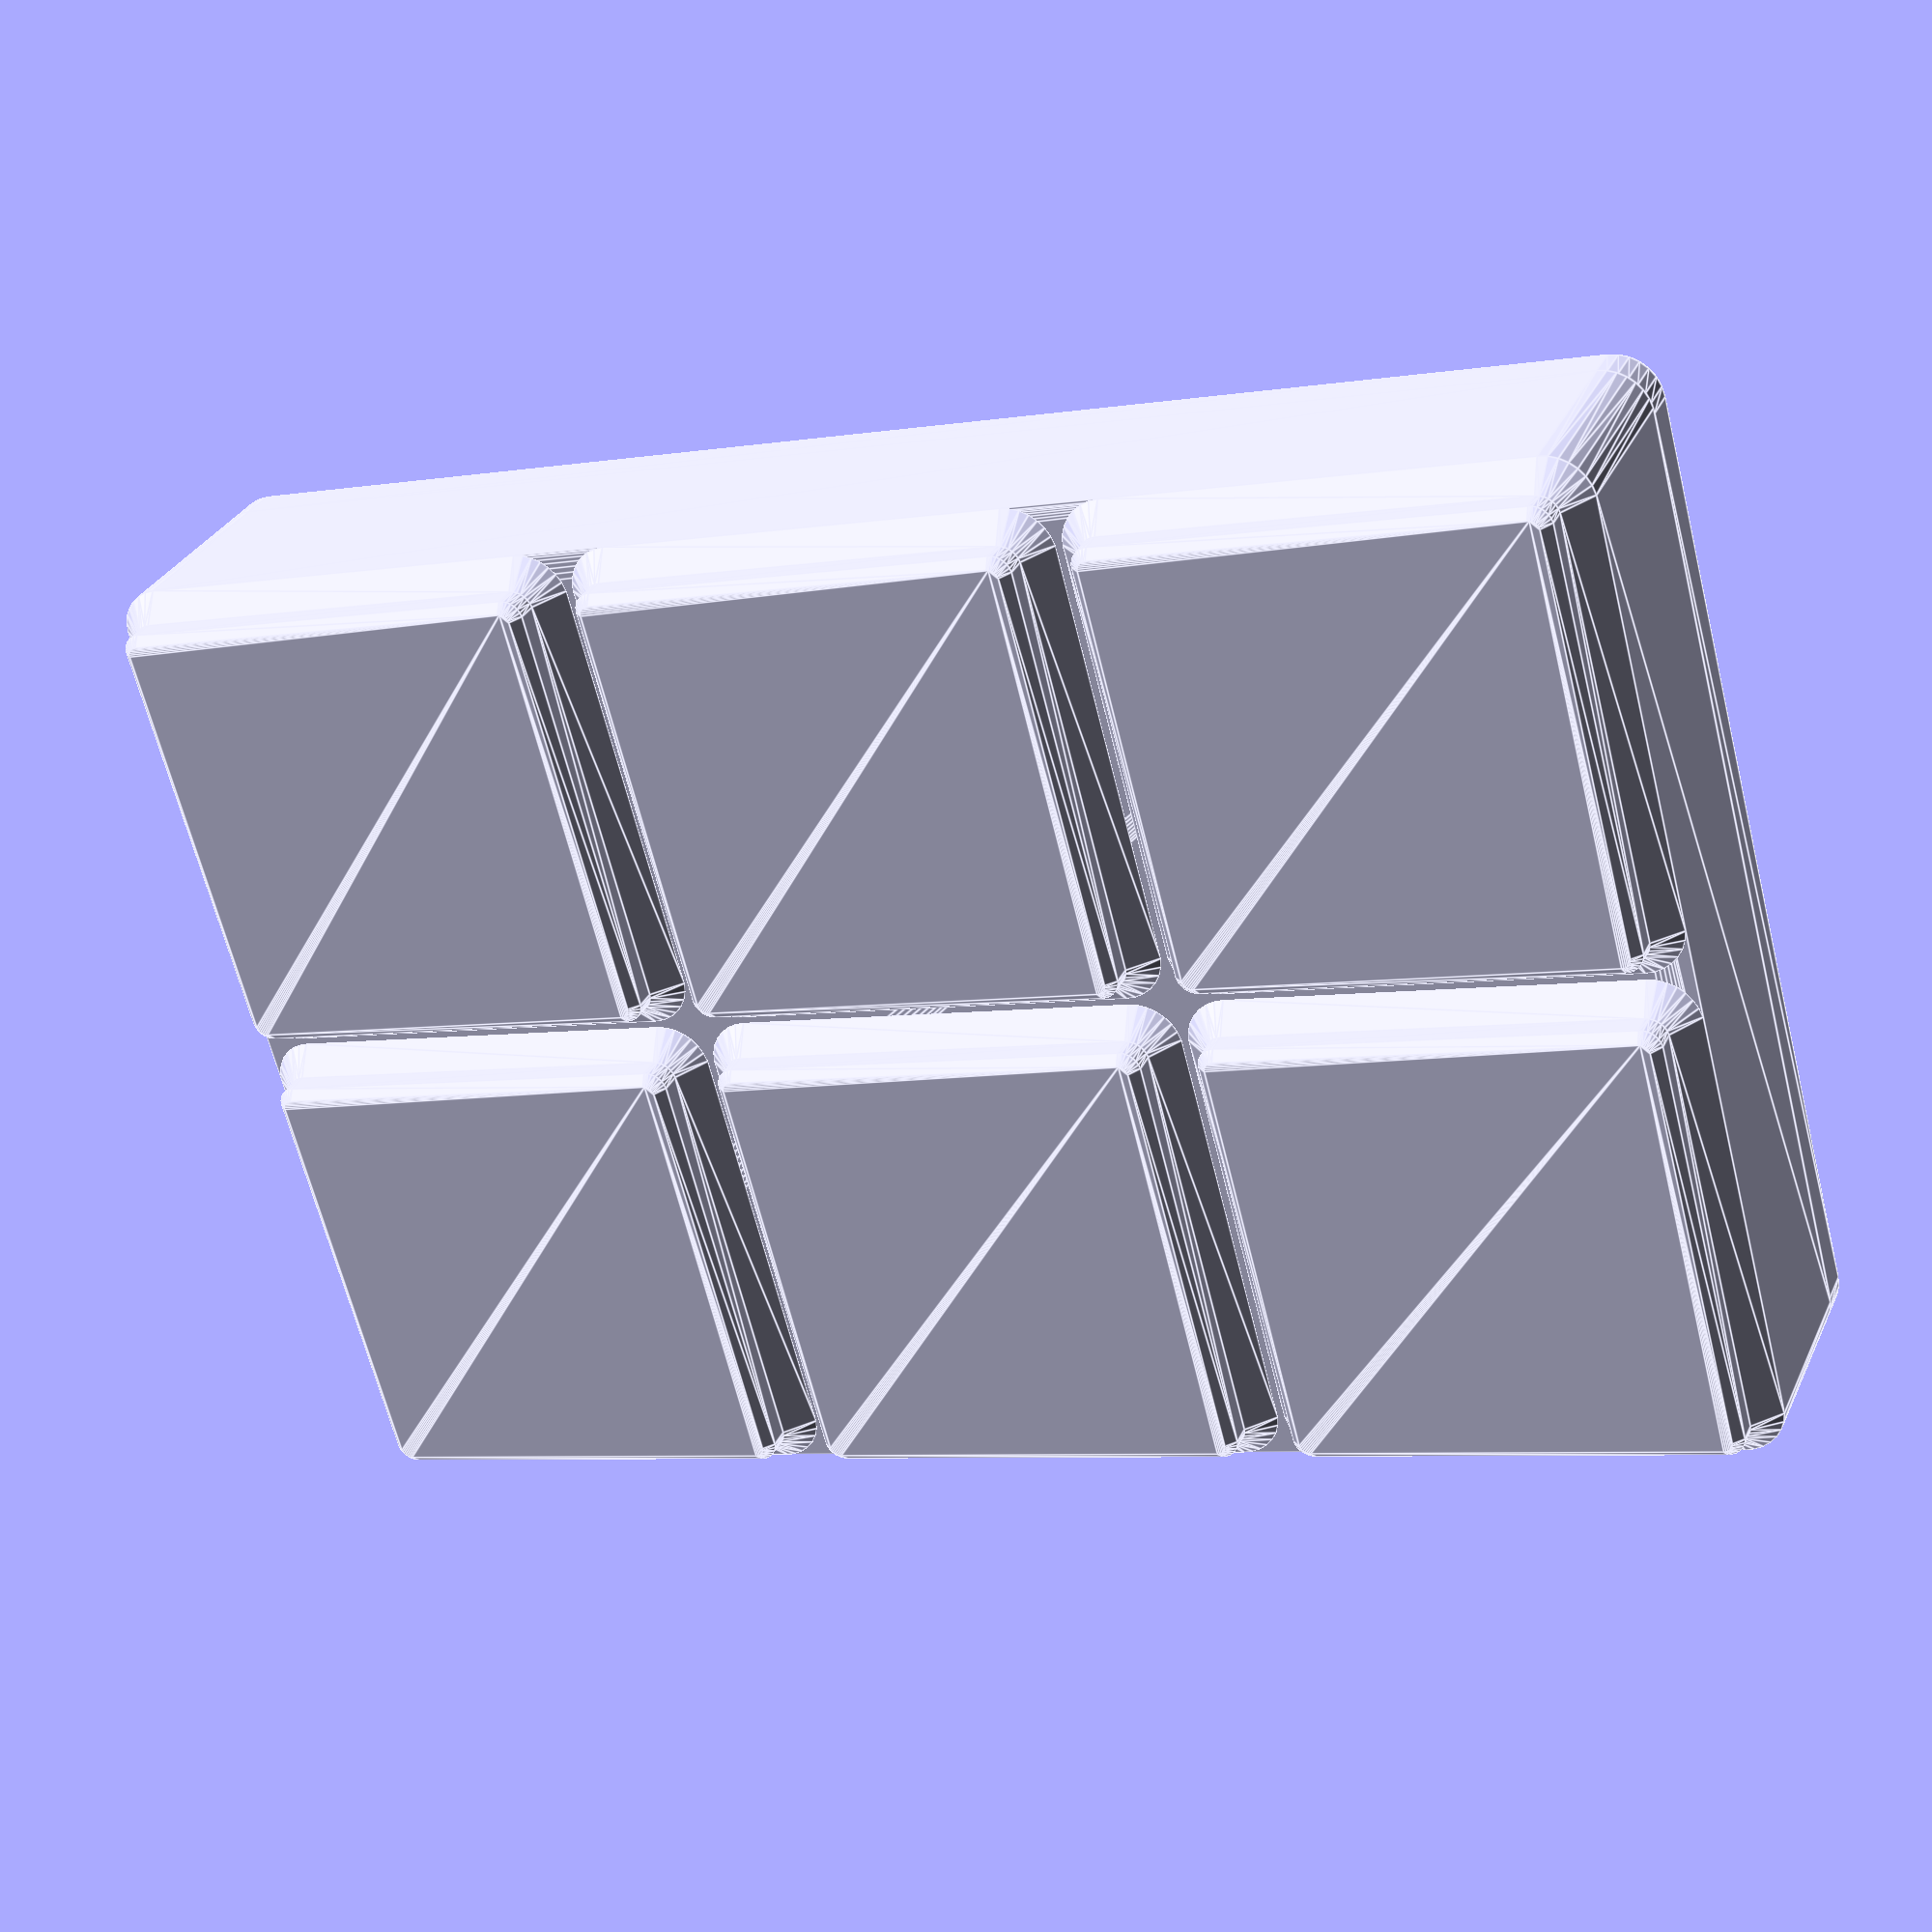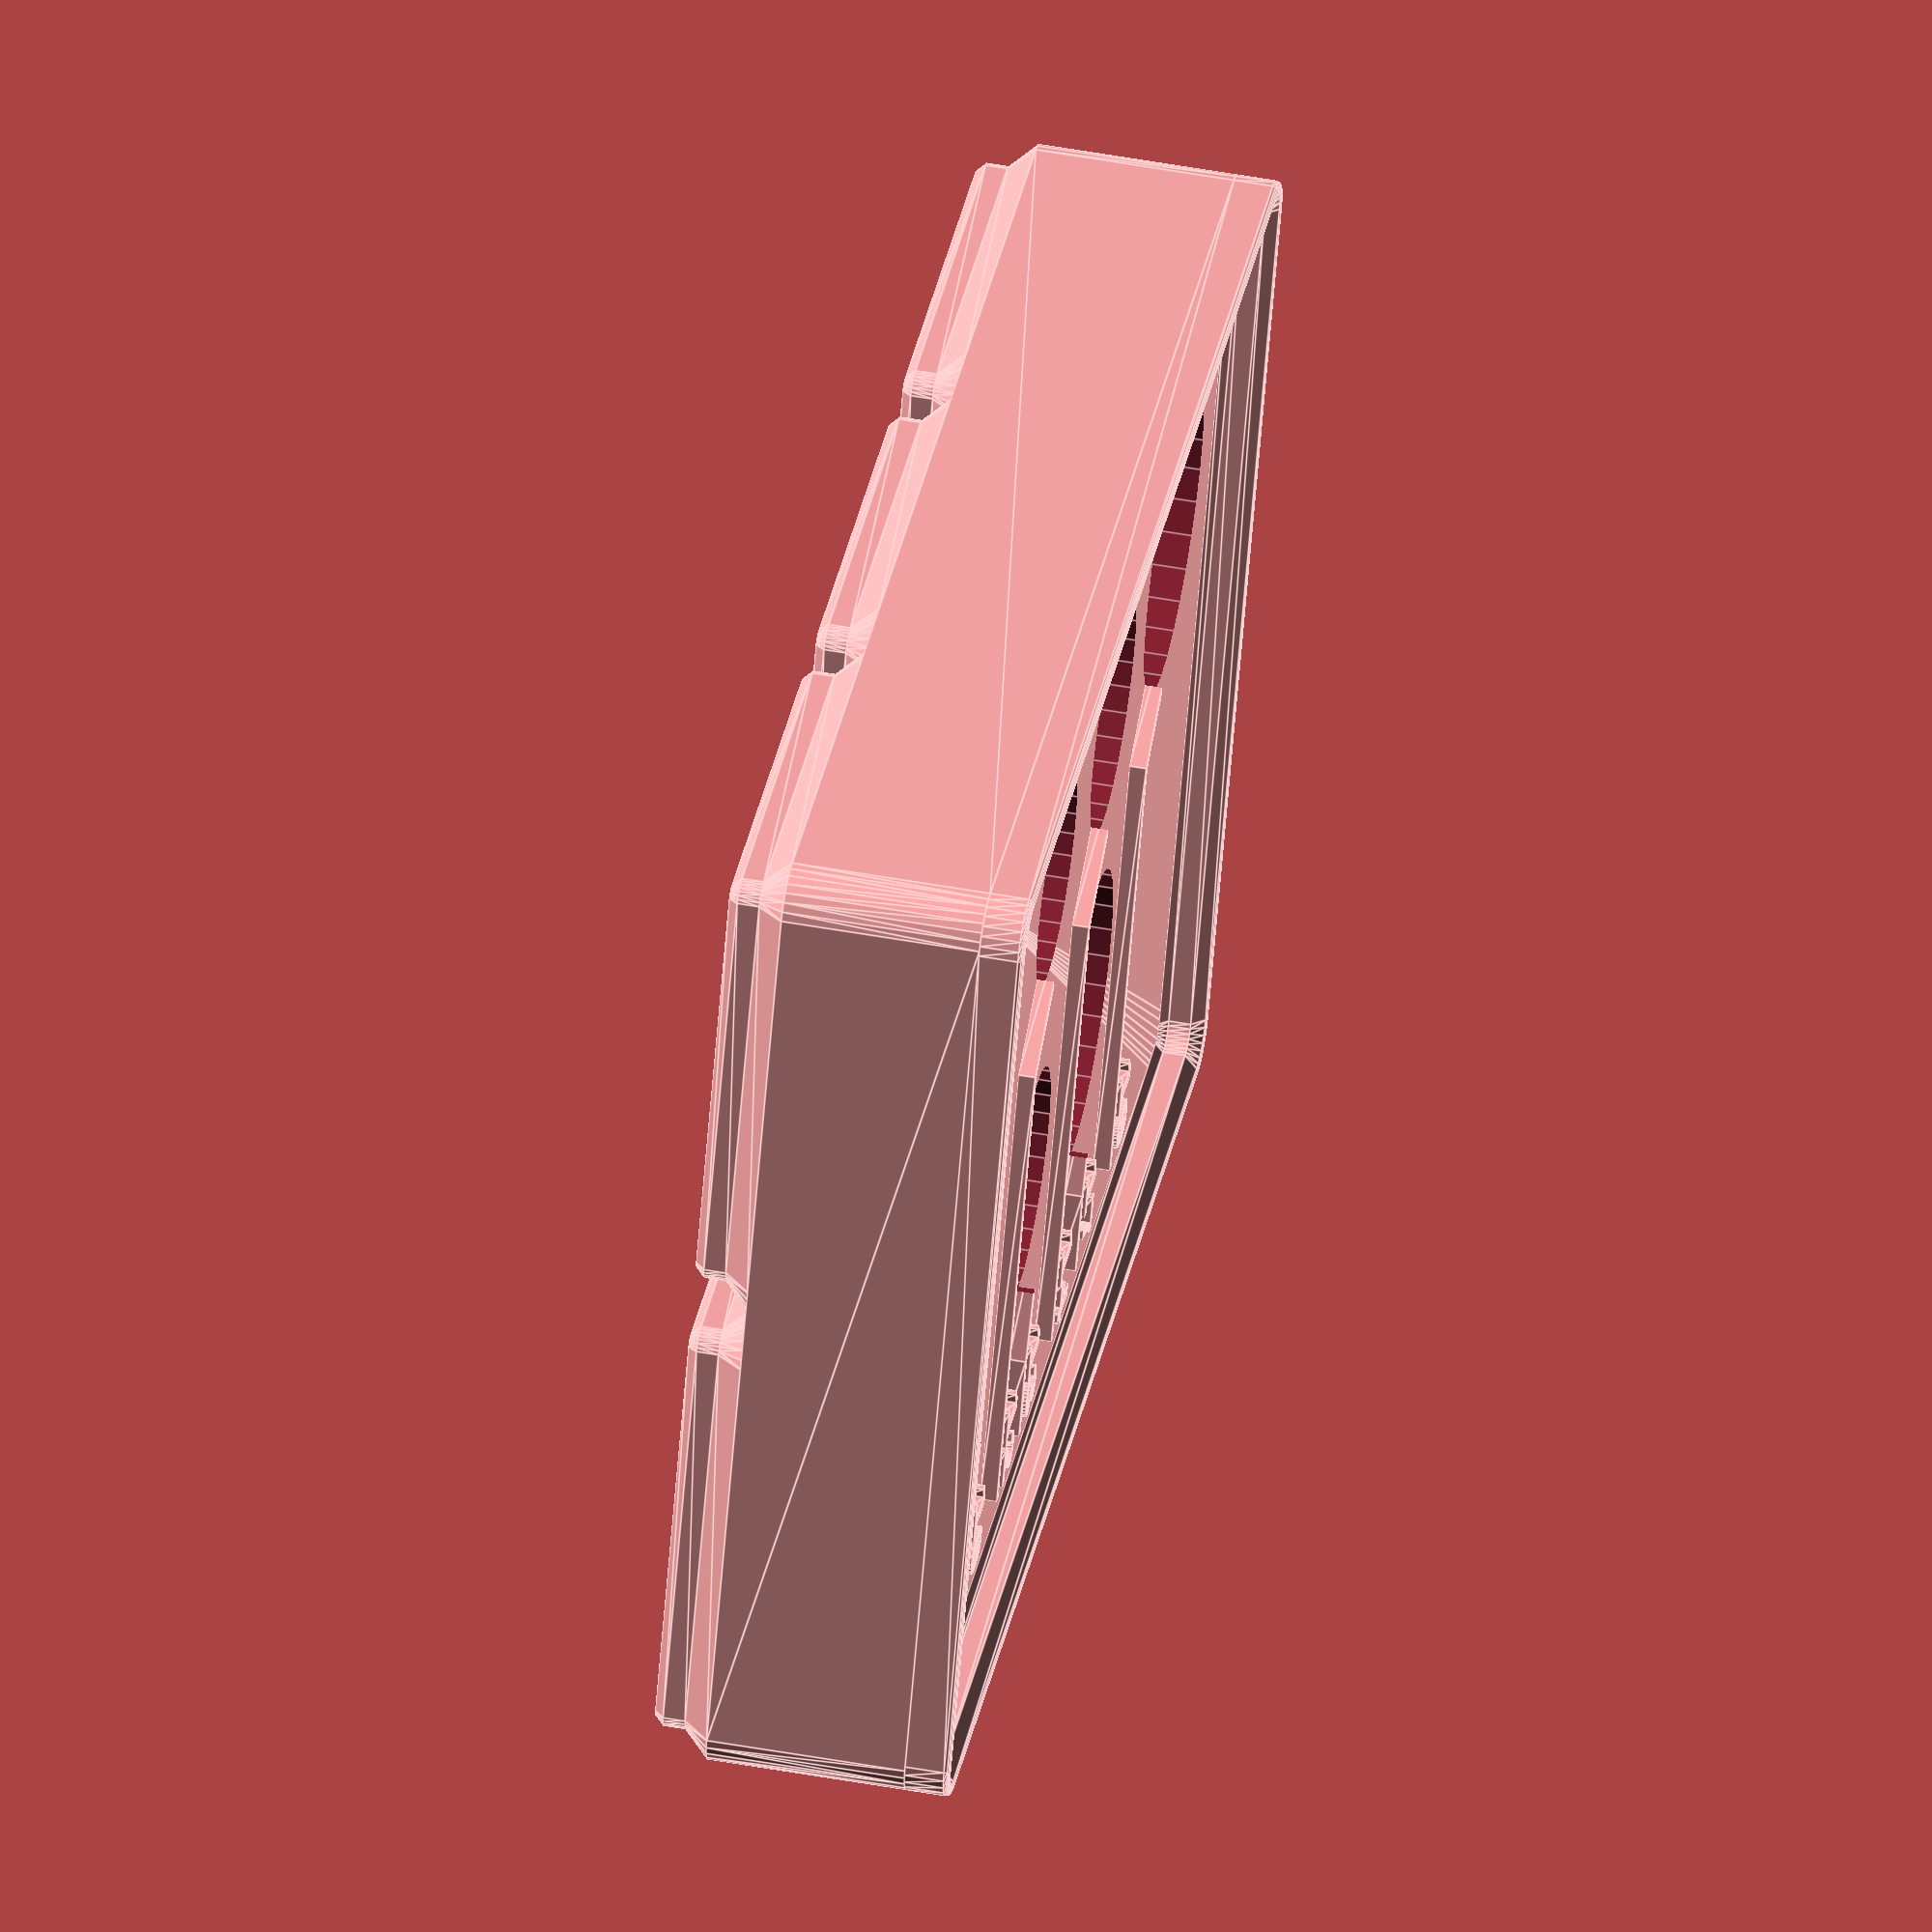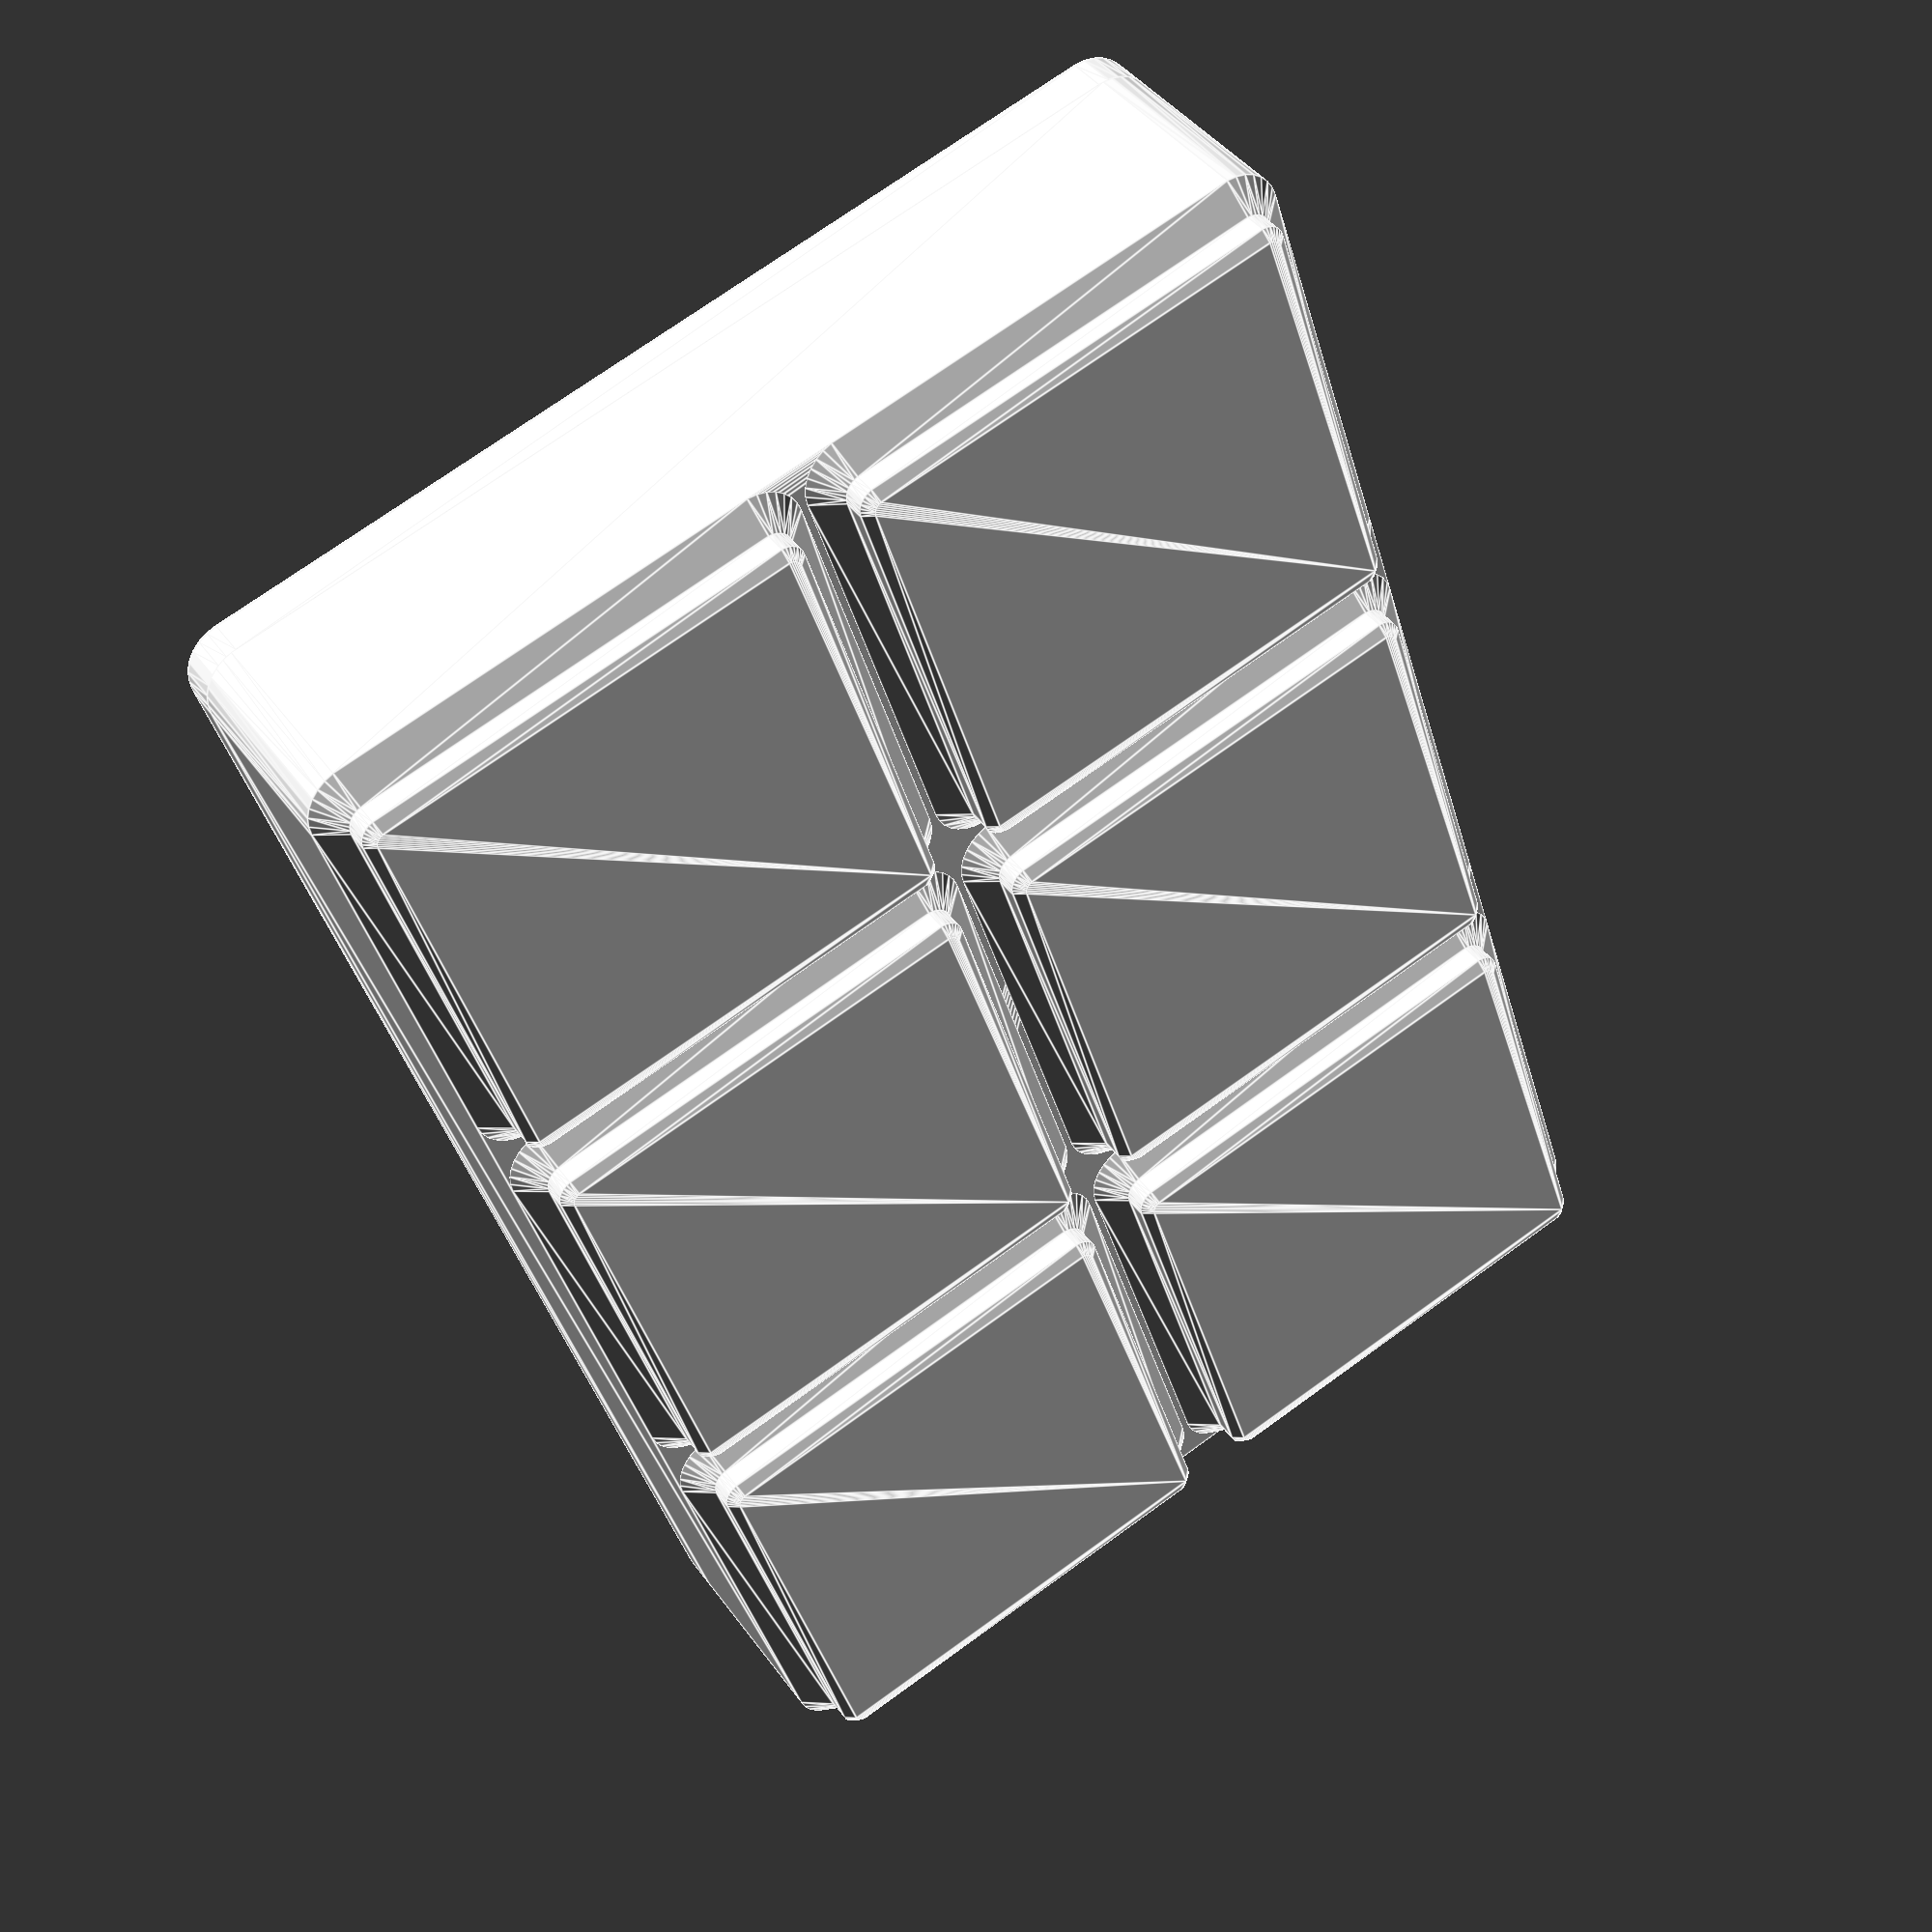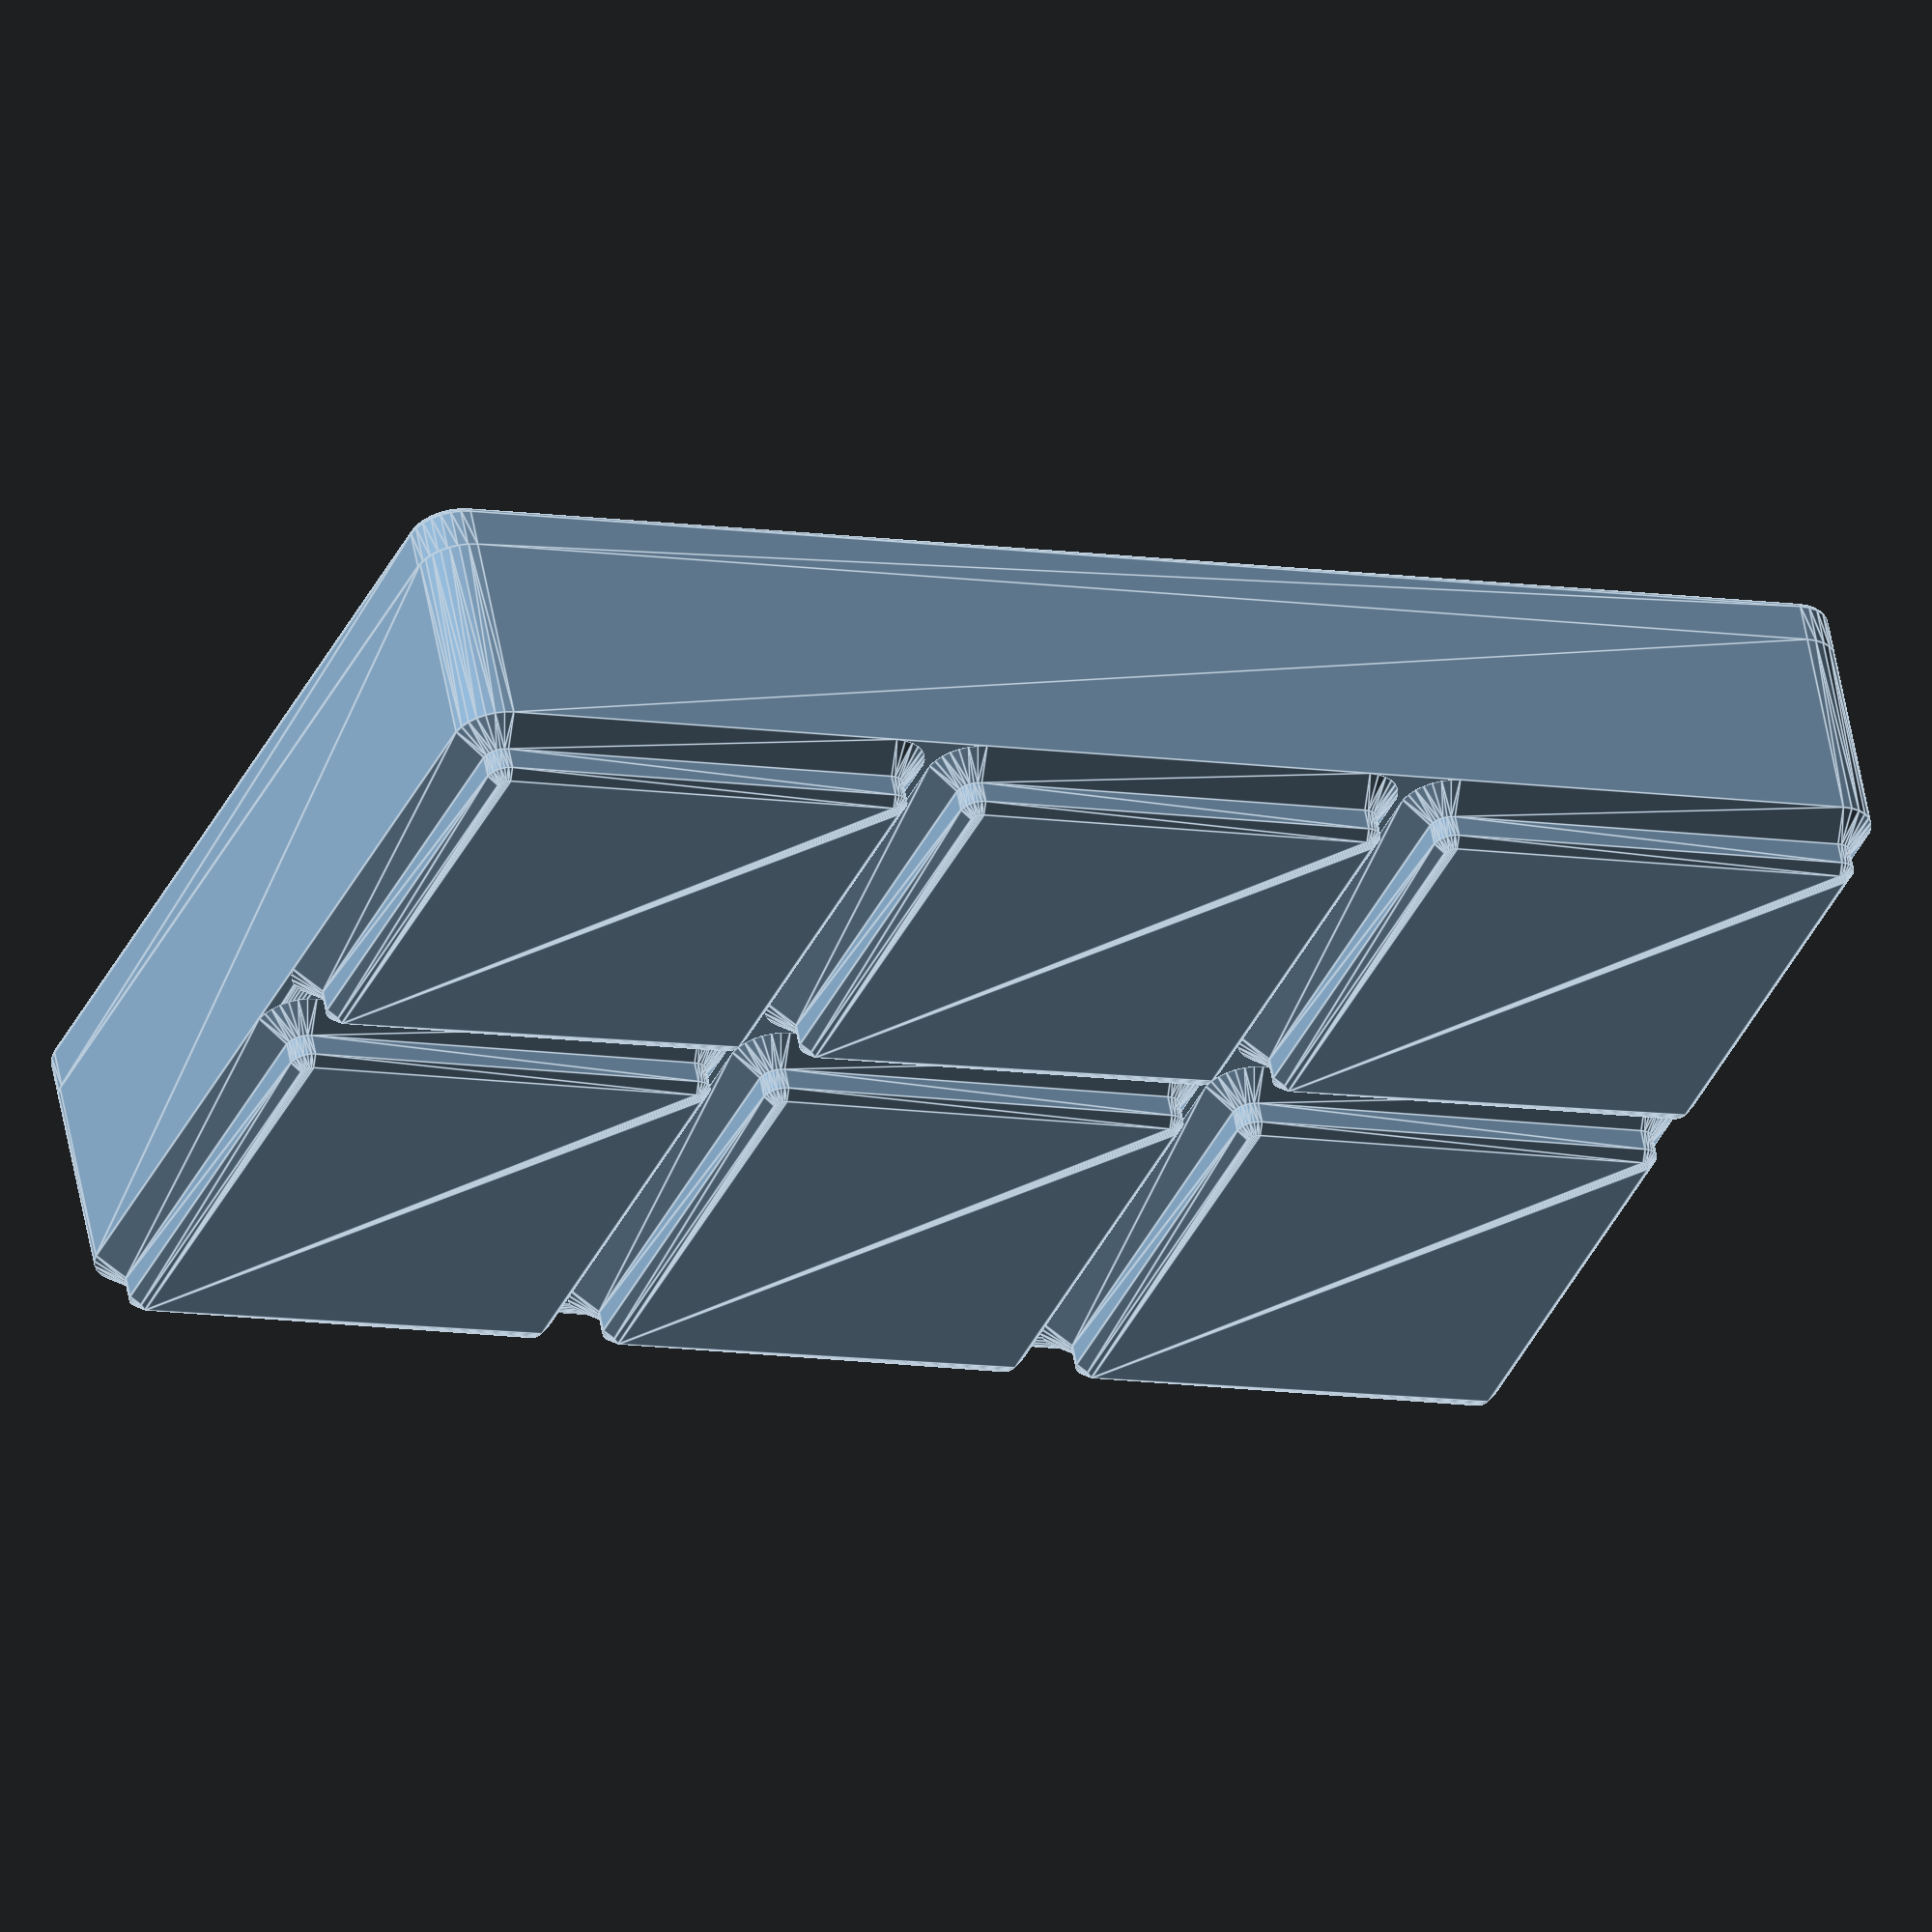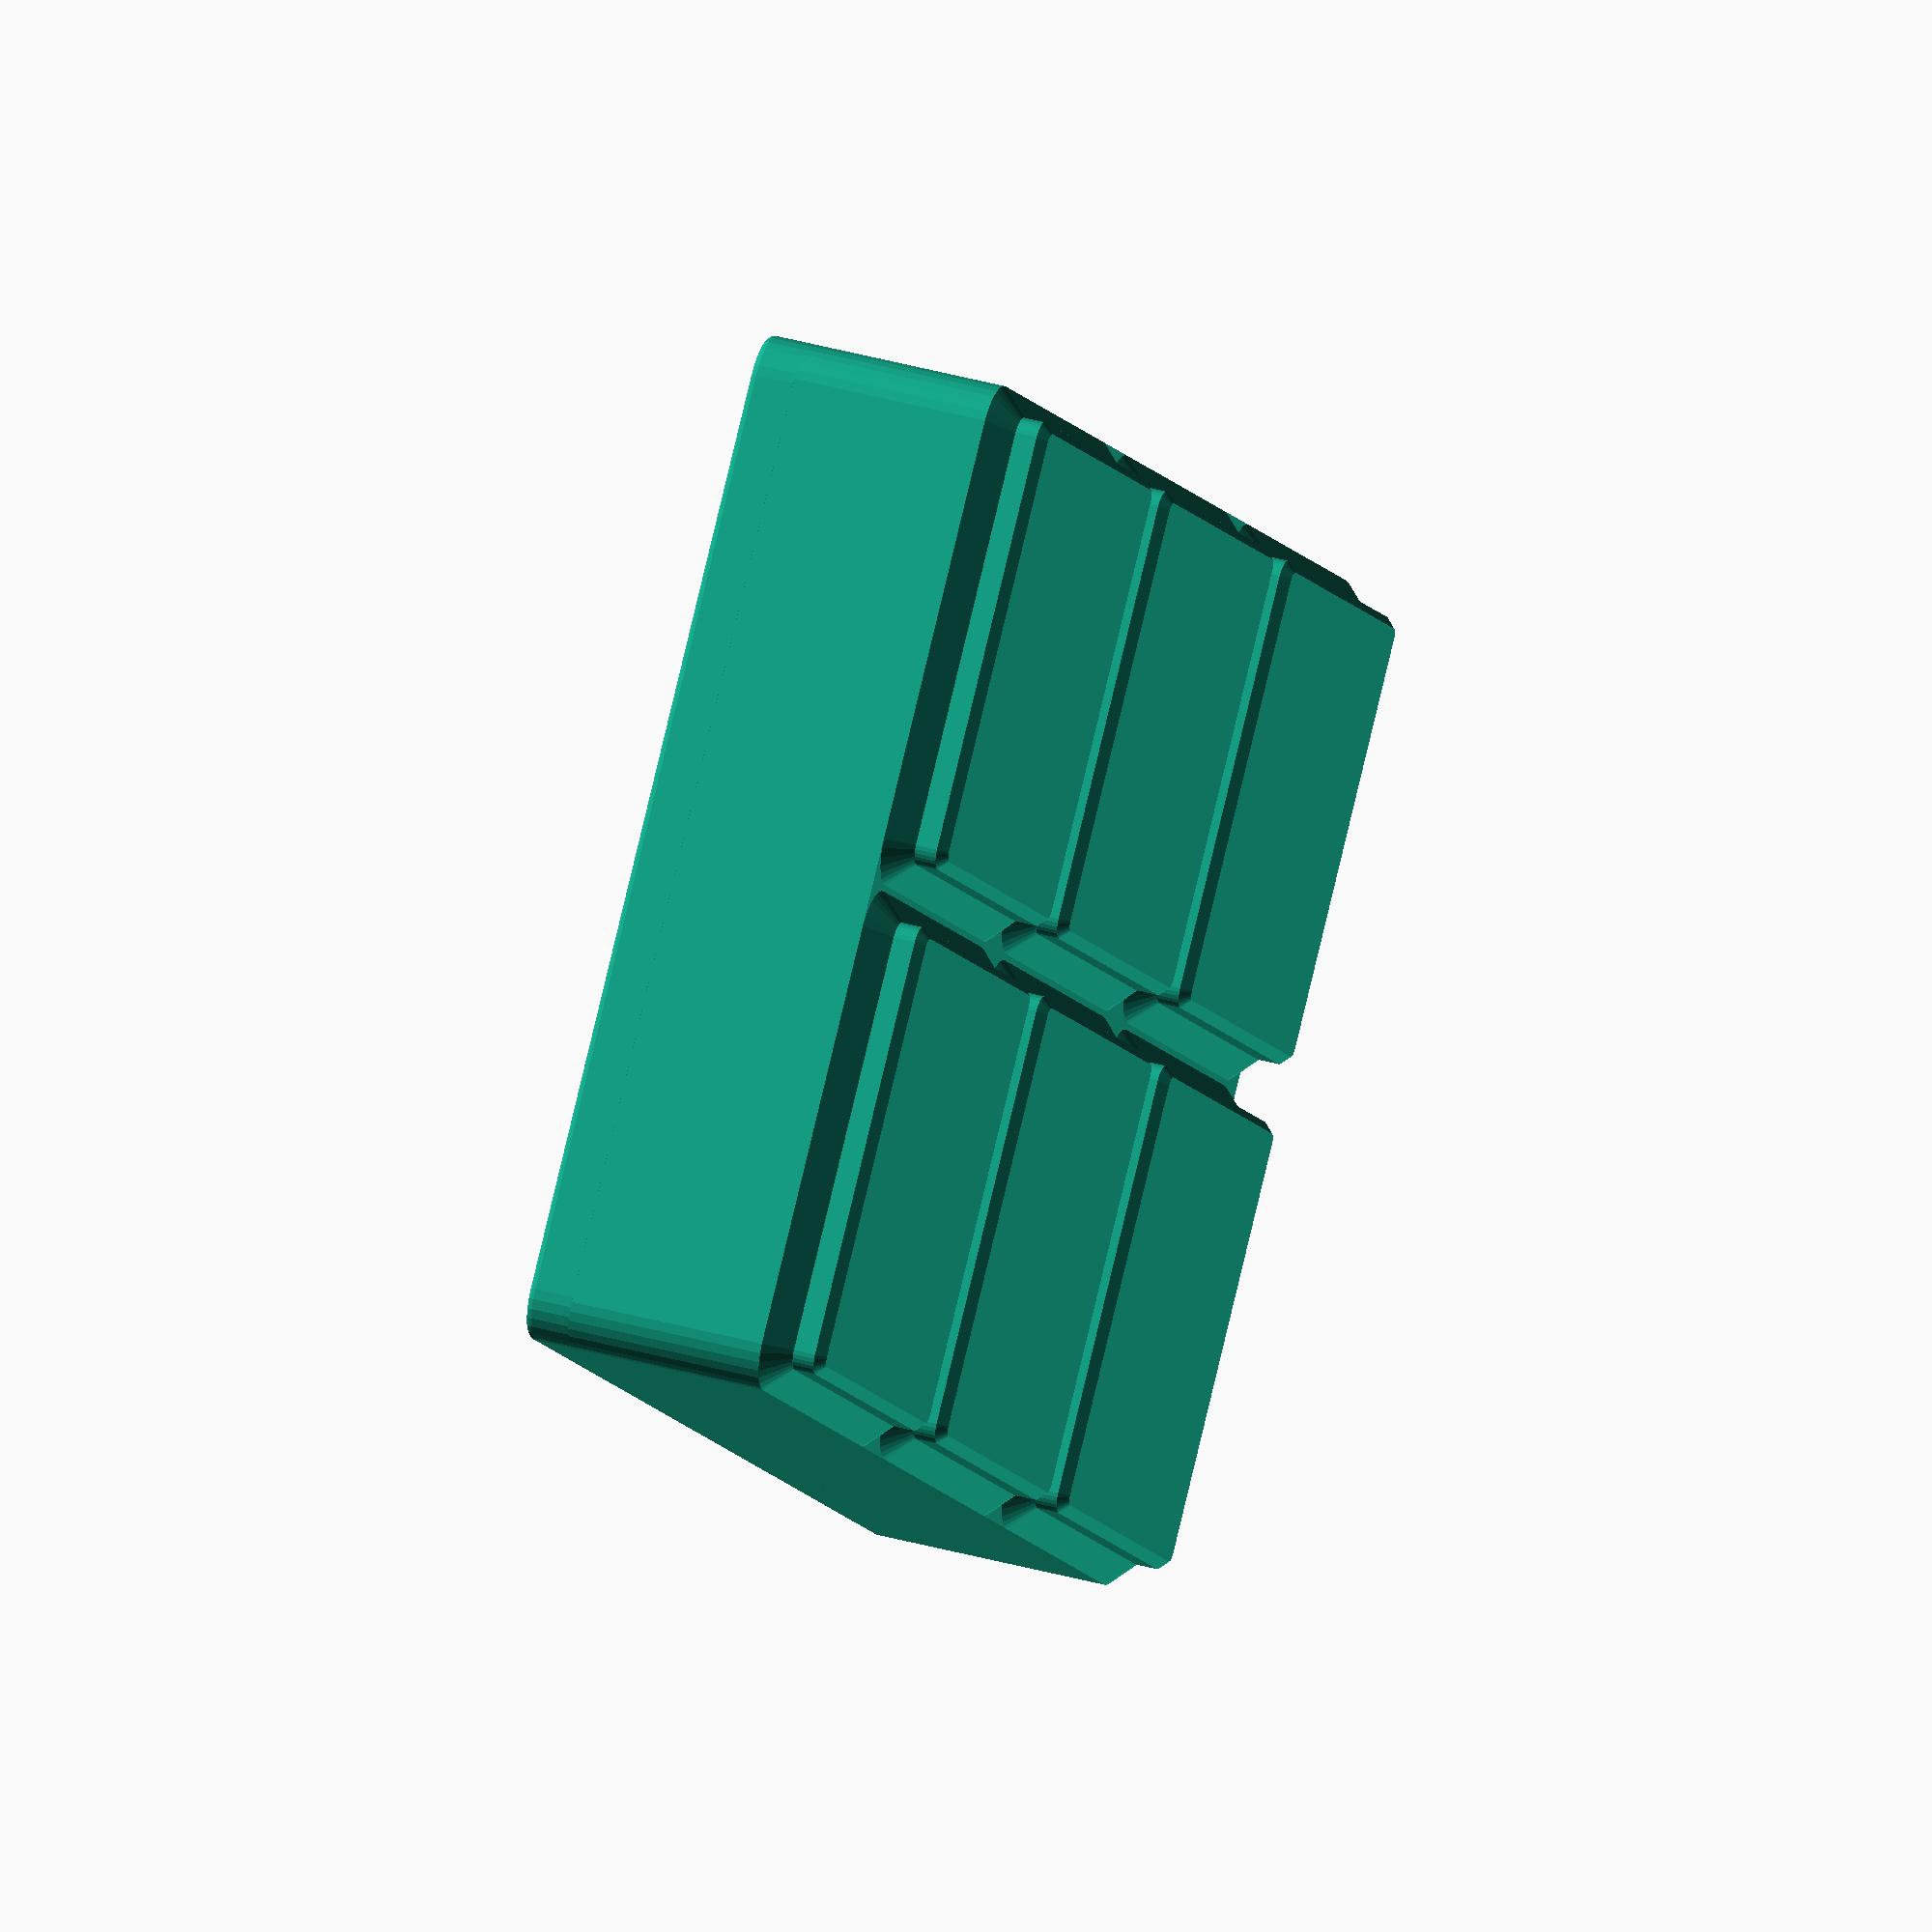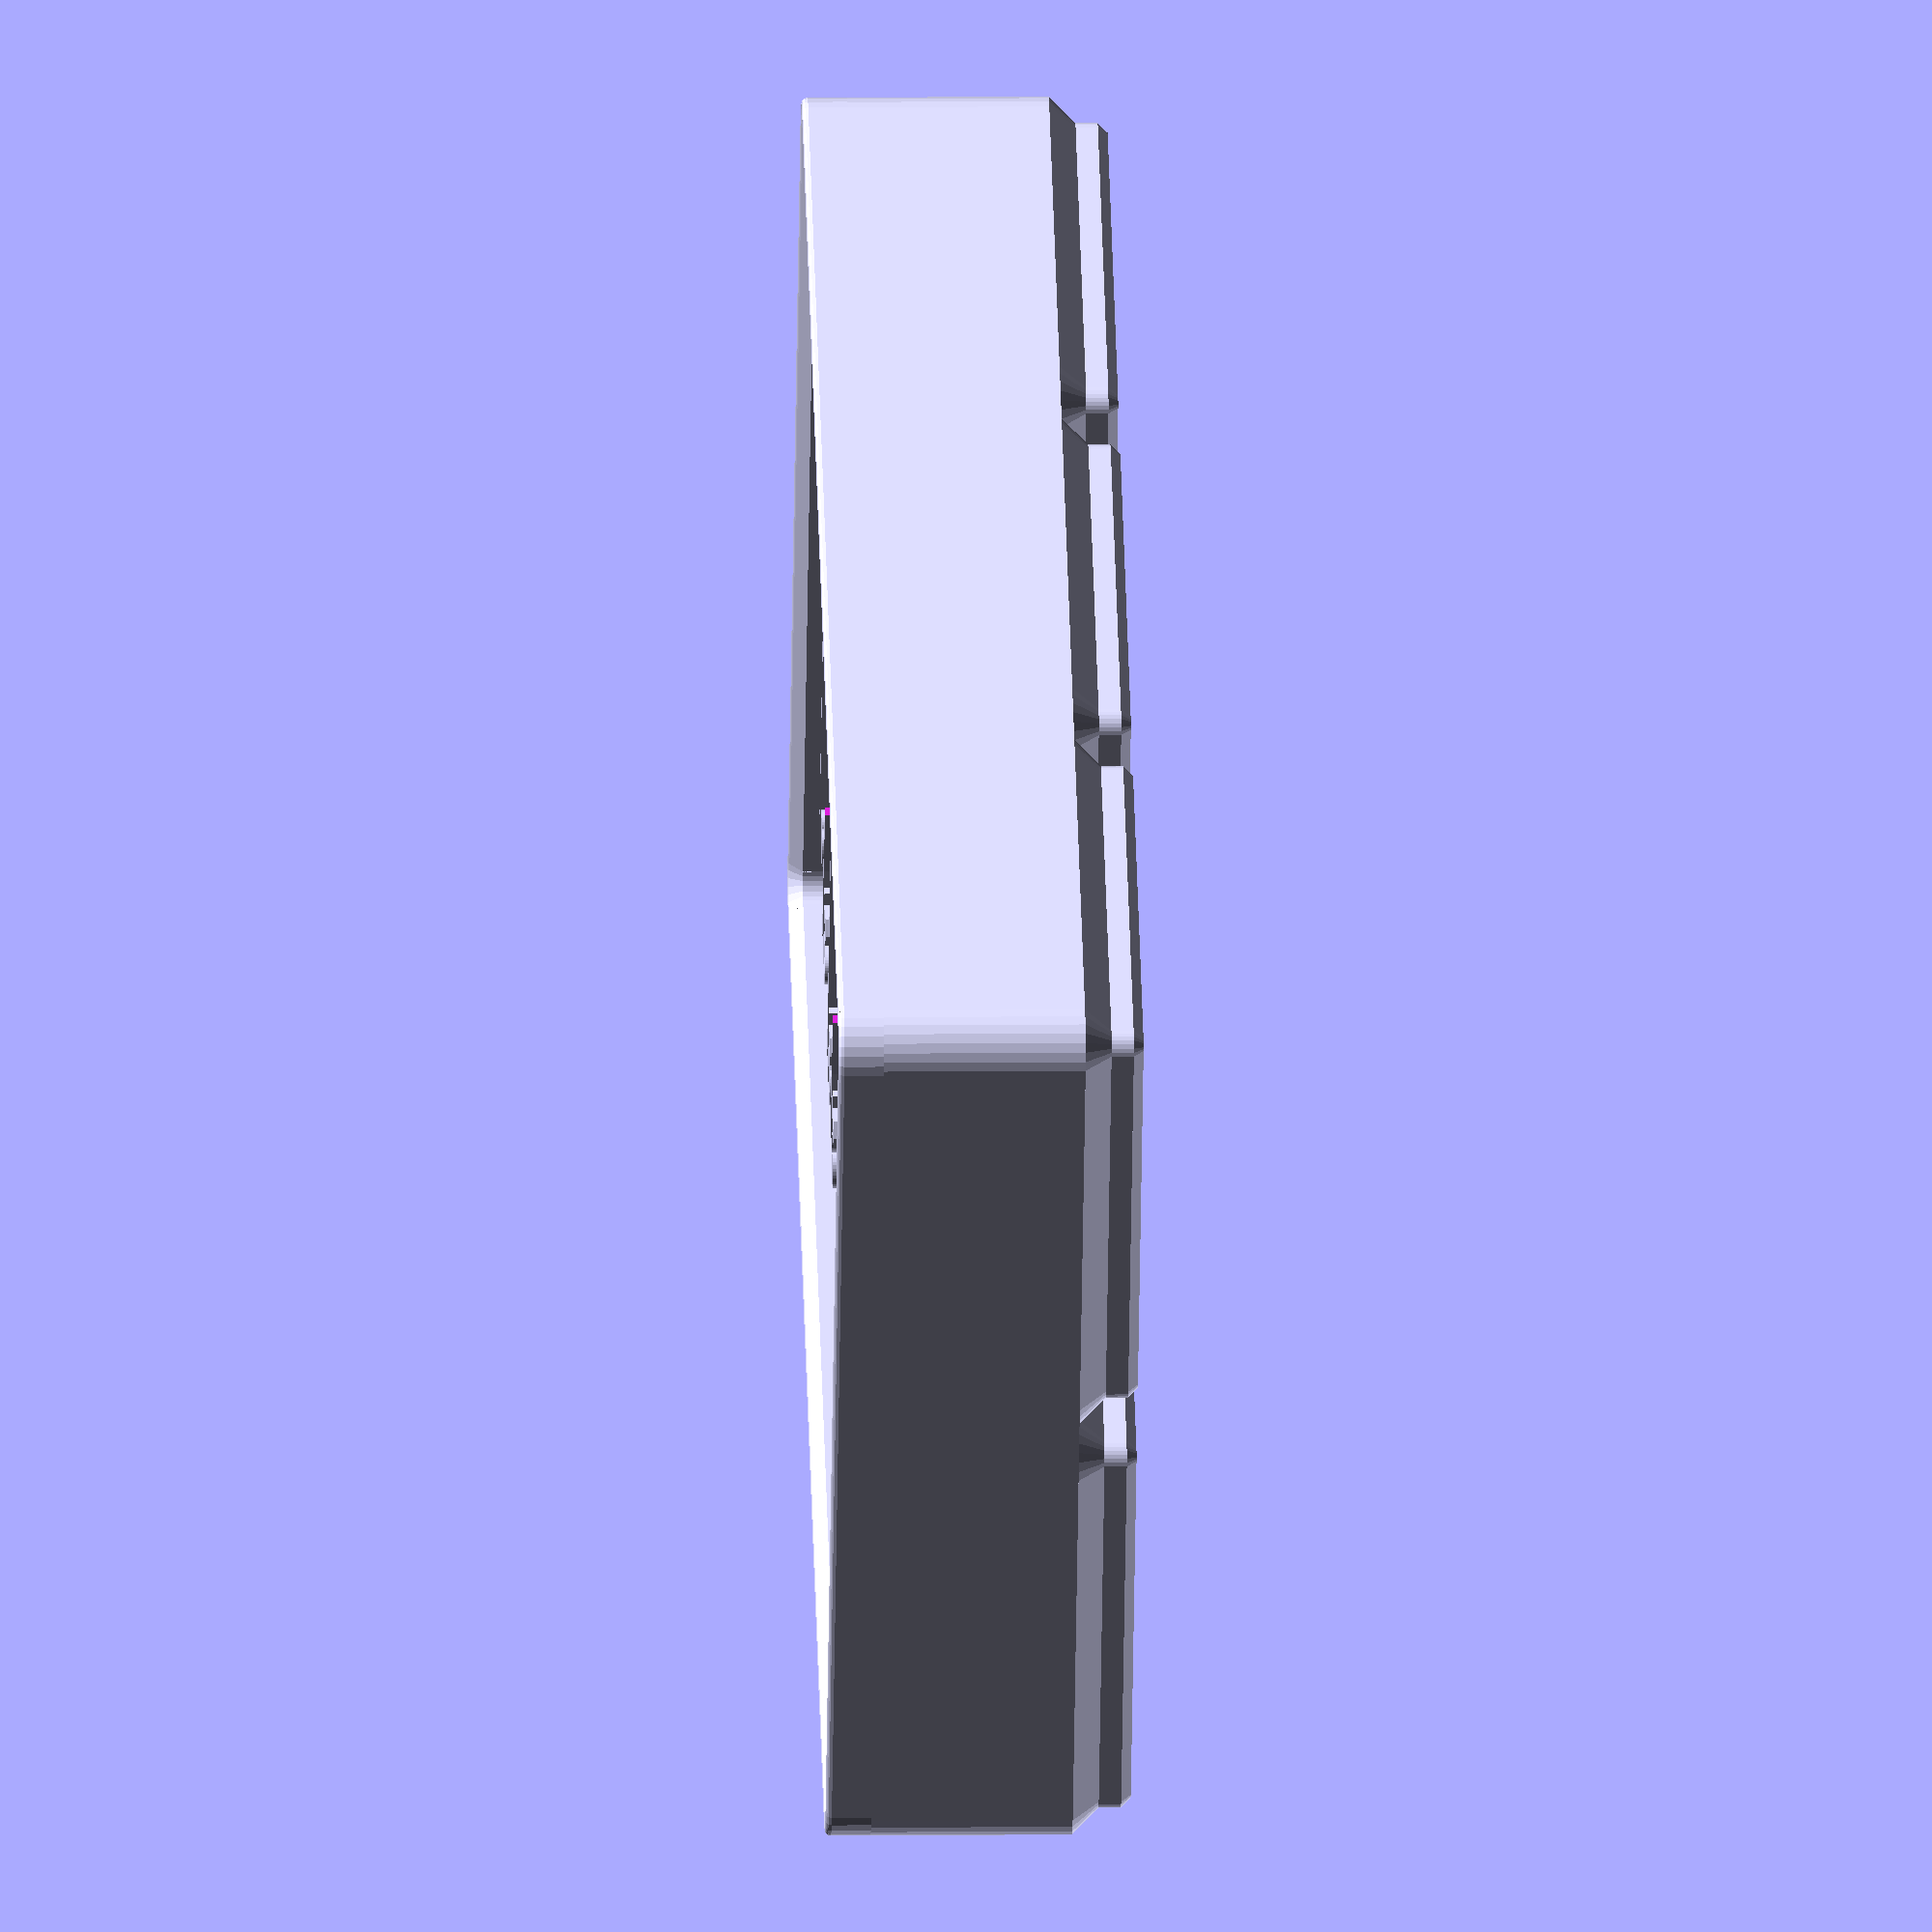
<openscad>
//=============Read me=============//
/*Original gridfinity utility here: 
https://www.printables.com/model/274917-gridfinity-rebuilt-in-openscad

Original Author's note (still true, as of 09/2023 you still need to get a nightly build not an official release build):
"IMPORTANT: rendering will be better for analyzing the model if fast-csg is enabled. As of writing, this feature is only available in the development builds and not the official release of OpenSCAD, but it makes rendering only take a couple seconds, even for comically large bins. Enable it in Edit > Preferences > Features > fast-csg"



Basic information:
-Fill out list of holes with measured size in mm and desired label text. 
-Order of list will determine position, starting at bottom left or right (depending on primary label side). 
-Overall size is determined by pattern, size of holes, and gridfinity units
-using a standard 42mm gridfinity base unit results in a lot of wasted space; I recommend keeping defualt baseplate size, but using half size on the socket holder par. 
-Use other parameters as needed and as described.
-Double check labels work with list



"text_primary_side" Notes:
Setting left and right label side also controls Left-to-Right vs Right-to-Left building of hole pattern. 
With 4 columns this only sets order of hole population. "right" builds left to right, bottom to top (with labels on the right). Setting the "text_primary_side" to the left moves labels to the left side and builds the hole pattern from right to left, bottom to top. This works out so that labels will read in the same order as the input list in most cases. 
If using 4 wide grid though, pay attention to label output; if you want to read ascending or descending you may have to manually rearrange list. 

*/


//=============PRIMARY PARAMETERS=============// 


//list of hole diameter and string of label. Hole clearance gets added later, so measured diameter goes here. Order of list determines position in grid. 
holes=[ 
    [ 17.2, "8" ],
    [ 16.9, "10" ],
    [ 17.2, "12"   ],
    [ 18.2, "13"   ],
    [ 19.5, "14"   ],
    [ 23.4, "17"   ],
    [ 25.7, "19"   ],
];

depth=15; //depth of hole, should not be deeper than depth internal from gridfinity section 

patternx=2; //how many columns of holes? {2-4}. Num rows is determined by how many holes there are 

text_primary_side="right"; //Labels on left or right side, also controls Left-to-Right vs Right-to-Left building of holes.

dynamic_spacing=true; //true (no quotes) squeezes rows together as possible, false  is consistant spacing based on largest hole diameter

length = 42; //Gridfinity base unit length (default 42, 21 works best for best use of space with default grid pieces)

enable_lip = true; //Whether to add the stacking lip

hole_clearance=0.75; //oversize holes by this much. and also used for line clearance 


{//=============Secondary Parameters (that shouldn't need changed) =============//

line_width_multiplier=3.5; //underline of text, bases on font and font size
line_angle_multiplier=.5; //affects angle of line, is a muliplier on diamter, .5 to 1 is ideal

vert_spacing=.1; //Adds vertical spacing between rows works with dynamic or normal spacing

lateral_spacing=2; //extra between holes, beyond max diam, should be 1 or 2 minimum

spacingtextx=3; //spacing out from edge of hole to start of text

text_size=5;

text_depth=.4;

line_space=2; //space between line and bottom of nearest holes, also used for overall height clearance

line_thick=.8; //.8

visual_clearance=0.01;  //for scad quick rendering 


{ //STUFF FROM ORIGINAL UTILITY THAT SHOULDN'T NEED TO BE TOUCHED
/* [Setup Parameters] */
$fa = 8;
$fs = 0.25;
$fn=30;

gridz = 3; 
height_internal = gridz * 7; // gridfinity internal block height of bin (above 5.5mm of bottom grid section)(needs to be taller than depth (hole cut depth)

}}

module _end_of_parameters() {}

// https://files.printables.com/media/prints/417152/pdfs/417152-gridfinity-specification-b1e2cca5-0872-4816-b0ca-5339e5473e13.pdf

module gridfinity_base(gridx, gridy, height, stacking_lip=true, solid_height=undef) {
    x_center_offset = (gridx * 42 - 0.5)/2.0 - 3.75;
    y_center_offset = (gridy * 42 - 0.5)/2.0 - 3.75;
    full_width_height = (is_undef(solid_height) ? height*7 : solid_height) - 2.15 - 1.8 - 0.8;
    empty_height = is_undef(solid_height) ? undef : height*7 - solid_height;
    lip_width = 2.6;
    outside_radius = 3.75;
    inside_radius = outside_radius - lip_width;
    lip_inset = outside_radius + 0.25;

    module layer(gridx, gridy, z, height, bottom_radius, top_radius, r) {
        br = is_undef(bottom_radius) ? r : bottom_radius;
        tr = is_undef(top_radius) ? r : top_radius;
        hull()
        for (x = [4.0, gridx*42.0-4.0])
            for (y = [4.0, gridy*42.0-4.0])
                translate([x,y,z]) cylinder(h=height, r1=br, r2=tr);
    }
    module cell_layer(z, height, bottom_radius, top_radius, r) {
        layer(gridx=1, gridy=1, z=z, height=height, bottom_radius=bottom_radius, top_radius=top_radius, r=r);
    }
    module base_layer(z, height, bottom_radius, top_radius, r) {
        layer(gridx=gridx, gridy=gridy, z=z, height=height, bottom_radius=bottom_radius, top_radius=top_radius, r=r);
    }
    module cell_base() {
        cell_layer(z=0.0, height=0.8, bottom_radius=0.8, top_radius=1.6);
        cell_layer(z=0.8, height=1.8, bottom_radius=1.6, top_radius=1.6);
        cell_layer(z=2.6, height=2.15, bottom_radius=1.6, top_radius=3.75);
    }
    module lip_profile() {
        function roundover_at(angle) = let (
            radius = 0.5,
            x = outside_radius - radius,
            y = 3.69 - radius
        ) [ x + radius * sin(angle), y + radius * cos(angle) ];
        polygon(points=[
            [ outside_radius - lip_width  ,   0 ],
            [ outside_radius - 1.9        , 0.7 ],
            [ outside_radius - 1.9        , 0.7 + 1.8 ],
            for (angle = [-45, -30, 0, 30, 45, 60, 90]) roundover_at(angle),
            [ outside_radius              ,   0 ],
            [ outside_radius - lip_width  ,   0 ]
        ]);
    }
    module lip_side(grids) {
        rotate([90,0,0]) linear_extrude(grids*42.0 - 2 * lip_inset) lip_profile();
        rotate_extrude(angle=90) lip_profile();
    }
    module stacking_lip() {
        translate([gridx*42.0 - lip_inset, gridy*42.0 - lip_inset, height*7]) lip_side(gridy);
        translate([lip_inset, lip_inset, height*7]) rotate([0,0,180]) lip_side(gridy);
        translate([gridx*42.0 - lip_inset, lip_inset, height*7]) rotate([0,0,-90]) lip_side(gridx);
        translate([lip_inset, gridy*42 - lip_inset, height*7]) rotate([0,0,90]) lip_side(gridx);
    }

    for (x = [0:gridx-1])
        for (y = [0:gridy-1])
            translate([x*42.0, y*42.0, 0])
                cell_base();

    base_layer(z=4.75, height=full_width_height, r=outside_radius);

    if (!is_undef(empty_height)) {
        difference() {
            base_layer(z=solid_height, height=empty_height, r=outside_radius);
            base_layer(z=solid_height, height=empty_height+0.1, r=inside_radius);
        }
    }

    if (stacking_lip) {
        stacking_lip();
    }

    if (!is_undef(solid_height)) {
        empty_height = height - solid_height;
    }
}


{//===Setup===

assert(patternx >=2 && patternx <=4, "Pattern must be set 2-4 columns");
assert(text_primary_side=="left" || text_primary_side=="right", "text_primary_side must be 'left' or 'right' (w/ quotes)");
assert(dynamic_spacing==true || dynamic_spacing==false, "dynamic_spacing must be true or false (no quotes)");
assert(height_internal>depth, "depth must be shallower than bin height");

max_dia= max([for(a=[0:len(holes)-1]) holes[a][0]]);
//echo("max dia used for lateral spacing", max_dia);

minimum_spacing=(text_size*2+line_space*4 + line_thick*2)*1.1;

max_label_length= max([for(a=[0:len(holes)-1]) len(holes[a][1])]);
//echo("max label length for overall size", max_label_length);

spacing_adder_y=line_space*2+line_thick+vert_spacing;

patterny=ceil(len(holes)/patternx);
pattern_grid=[patternx,patterny];
spacing_grid=[max_dia+lateral_spacing+hole_clearance,max_dia+spacing_adder_y+hole_clearance];
//echo("num holes",len(holes),"pattern", pattern_grid);
//echo("spacing",spacing_grid);
//echo(minimum_spacing);

text_column_r=(patternx-1)*(max_dia+lateral_spacing)+(max_dia/2+spacingtextx); 
text_column_l=-(max_dia/2+spacingtextx);

text_column_p= text_primary_side=="right"? text_column_r:text_column_l;
text_column_s= text_primary_side=="right"? text_column_l:text_column_r;
l_r= text_primary_side=="right" ? 0         :-1; 
//    : patternx==4? //4 wide doesn't have a primary text side?
//        0:-1;

static_text_offset_low=-max_dia/2+text_size/2; //dynamic values are based on max hole size in row
static_text_offset_high=5; //dynamic values are based on max hole size in row

//data=(dia),(label),(max dia in row),(grid pos),
data= [for (a =[0:len(holes)-1]) 
        [holes[a][0], holes[a][1],
        
        //over comlicated way to get max diam in current row 
        max(concat([for (i =[a:a+patternx-1])                          //max of relevant numbers from below
            grid_pos(pattern_grid,a)[1]!=grid_pos(pattern_grid,i)[1] ? //if not in same y row, give 0
                0 : 
                    holes[i][0]==undef ? 
                        0: 
                            holes[i][0]>=minimum_spacing ?   //then comepare diam to min dynamic spacing 
                                holes[i][0] : minimum_spacing                 
                ])), 
        grid_pos(pattern_grid,a),
        ]];
echo(data);
;

//figuring out overall size cause scad doesn't have a command for this...
//x dimensions of overall size
num_labels= patternx==2 ? 1:2;
left_label= patternx==2 && text_primary_side=="right" ? 0:1;

x_total=(max_dia+lateral_spacing)*(patternx-1) + max_dia + num_labels*(spacingtextx+max_label_length*line_width_multiplier);
x_min=max_dia/2+(left_label)*(spacingtextx+max_label_length*line_width_multiplier);
x_center=x_total/2-x_min;

//y minus is unerline point 2y/3y
first_hole_data=data[0];
first_row_max_dia= first_hole_data[2] >= minimum_spacing ? first_hole_data[2] : minimum_spacing;
y_min= dynamic_spacing==true ?
    -first_row_max_dia/2-line_space-line_thick : -max_dia/2-line_space-line_thick;

//y plus is top row center position + half max diam of that row (data[-1])
last_hole_data=data[len(data)-1];
y_max= dynamic_spacing==true ? 
    center_pos(last_hole_data[3],data)[1]+(last_hole_data[2]+hole_clearance)/2+line_space
    : center_pos(last_hole_data[3],data)[1]+(max_dia +hole_clearance)/2+line_space;

y_total=y_max-y_min;
y_center=(y_total)/2;


grid_y_reqd=ceil(y_total/length);
gridy = grid_y_reqd; //have to input number not formula into gridfinity modules

grid_x_reqd=ceil(x_total/length);
gridx = grid_x_reqd;//have to input number not formula into gridfinity modules

}


{//===RUN===

difference(){
union(){
//build gridfinity box
translate([-gridx*42/2, -gridy*42/2, 0])
gridfinity_base(gridx, gridy, gridz, stacking_lip=enable_lip);

//build text and lines
translate([-x_center,-y_center-y_min,height_internal]){
    for (i =[0:len(data)-1]) {
        translate([textpos_x(data[i]),textpos_y(data[i]),0])
                    translate([0,center_pos(data[i][3],data)[1],0])
                        linear_extrude(text_depth+1){
                            text(data[i][1], size=text_size, valign="center", halign=text_align(textpos_x(data[i])), font=   "Arial:style=Bold");
                                    }
                label_line(center_pos(data[i][3],data),textpos_x(data[i]),textpos_y(data[i]),data[i]);
}}
}

//remove cylinders and cut from label line
translate([-x_center,-y_center-y_min,(height_internal+5.1)]){ 
    for (i =[0:len(data)-1]) {
        translate(concat(center_pos(data[i][3],data),-depth))
            union(){
            cylinder(depth,d=data[i][0]+hole_clearance);
            translate([0,0,depth-visual_clearance])
                cylinder(text_depth+visual_clearance*2,d=(data[i][0]+line_space*2));
}}}}
}


{//===FUNCTIONS AND MODULES===

module label_line (center,text_x, text_y,hole_data){
    x=center[0];
    y=center[1];

    underline_len=line_width_multiplier*len(hole_data[1]);
    dir= text_x == text_column_l ? -1:1;

    point1=center;
    
    point2d=[x+hole_data[2]*line_angle_multiplier*dir,y+text_y-text_size/2-line_space-line_thick];
    point2u=[text_x,y+text_y-text_size/2-line_space-line_thick];
    point2= textpos_y(hole_data)>0 ? point2u:point2d;
    
    point3=[text_x+underline_len*dir,point2[1]];
    point4=[point3[0],point3[1]+line_thick];
    point5=[point2[0]+line_thick*line_angle_multiplier*dir,point2[1]+line_thick];
    
    point6=[x+line_thick*line_angle_multiplier*dir,y+line_thick];

    
    points=[point1,point2,point3,point4,point5,point6];
//    echo(points)
    
    linear_extrude(height=text_depth+1)
        polygon (points);
}    


function textpos_x (hole_data)=
    patternx==2 ?  
        text_column_p
        
    : patternx==3  && text_primary_side=="right" ?
        hole_data[3][0]==0 ? text_column_l : text_column_r
    : patternx==3 && text_primary_side=="left" ? 
        hole_data[3][0]>=1 ? text_column_l : text_column_r       
        
    : patternx==4 ?
        hole_data[3][0]<=1 ? text_column_s : text_column_p
        :0;

function text_align(posx)= //"left" or "right" depending on side where labels are, for alignment not pos
    posx==text_column_l ? "right" : "left";
    
function textpos_y(hole_data)=

    patternx==2 ? 
        hole_data[3][0]==0 ? text_offset_low(hole_data) : text_offset_high(hole_data)

        
    : patternx==3  && text_primary_side=="right" ?
        hole_data[3][0]<=1 ? text_offset_low(hole_data) : text_offset_high(hole_data)
    : patternx==3  && text_primary_side=="left" ?
        hole_data[3][0]<=1 ? text_offset_low(hole_data) : text_offset_high(hole_data)   
        
    : patternx==4 ?
        hole_data[3][0]==1 || hole_data[3][0]==2 ? text_offset_low(hole_data) : text_offset_high(hole_data)
        :0;
        
function text_offset_high (hole_data)=
    dynamic_spacing==true ? 
//        hole_data[2]/2-text_size/2: static_text_offset_high; //old formula, label at top of hole
        (hole_data[2]/2-text_size/2 +(-hole_data[2]/2+text_size*1.5))/2 : static_text_offset_high; //new, label centered
        
function text_offset_low (hole_data)=
    dynamic_spacing==true ? 
        -hole_data[2]/2+text_size/2: static_text_offset_low;



function grid_pos (pattern, current_pos)=
    [current_pos < pattern[0]-1 ? //column number
        current_pos:(current_pos)-floor(current_pos/pattern[0])*pattern[0], //column number logic to go 0:max 
    
    floor(current_pos/pattern[0]), //row number
    ]; 

function center_pos (grid_pos,list)=
   dynamic_spacing==true ?
        [abs(grid_pos[0]+l_r*(patternx-1))*spacing_grid[0],  
            
            
            //y center 
            grid_pos[1]==0 
                ? 0
                : //if true, do dynamic spacing for everything except first row  y
                Sum(concat([for (b =[grid_pos[1]:-1:0]) (list[b*patternx][2]+spacing_adder_y)],(-list[grid_pos[1]*patternx][2]-spacing_adder_y)/2,(-list[0][2]-spacing_adder_y)/2))] //addition of ypos times that row's largest dia, then minus half for first and last row. 
        : [abs(grid_pos[0]+l_r*(patternx-1))*spacing_grid[0],grid_pos[1]*spacing_grid[1]]; //if false, static spacing y
 

//sum function from here: https://www.reddit.com/r/openscad/comments/j5v5pp/sumlist/    
function SubSum(x=0,Index=0)=x[Index]+((Index<=0)?0:SubSum(x=x,Index=Index-1));
function Sum(x)=SubSum(x=x,Index=len(x)-1);
}

</openscad>
<views>
elev=149.7 azim=105.0 roll=338.8 proj=p view=edges
elev=124.8 azim=295.2 roll=259.4 proj=o view=edges
elev=319.6 azim=197.9 roll=148.2 proj=p view=edges
elev=302.2 azim=67.4 roll=169.7 proj=o view=edges
elev=141.1 azim=44.9 roll=70.7 proj=o view=wireframe
elev=170.9 azim=299.0 roll=91.6 proj=o view=wireframe
</views>
